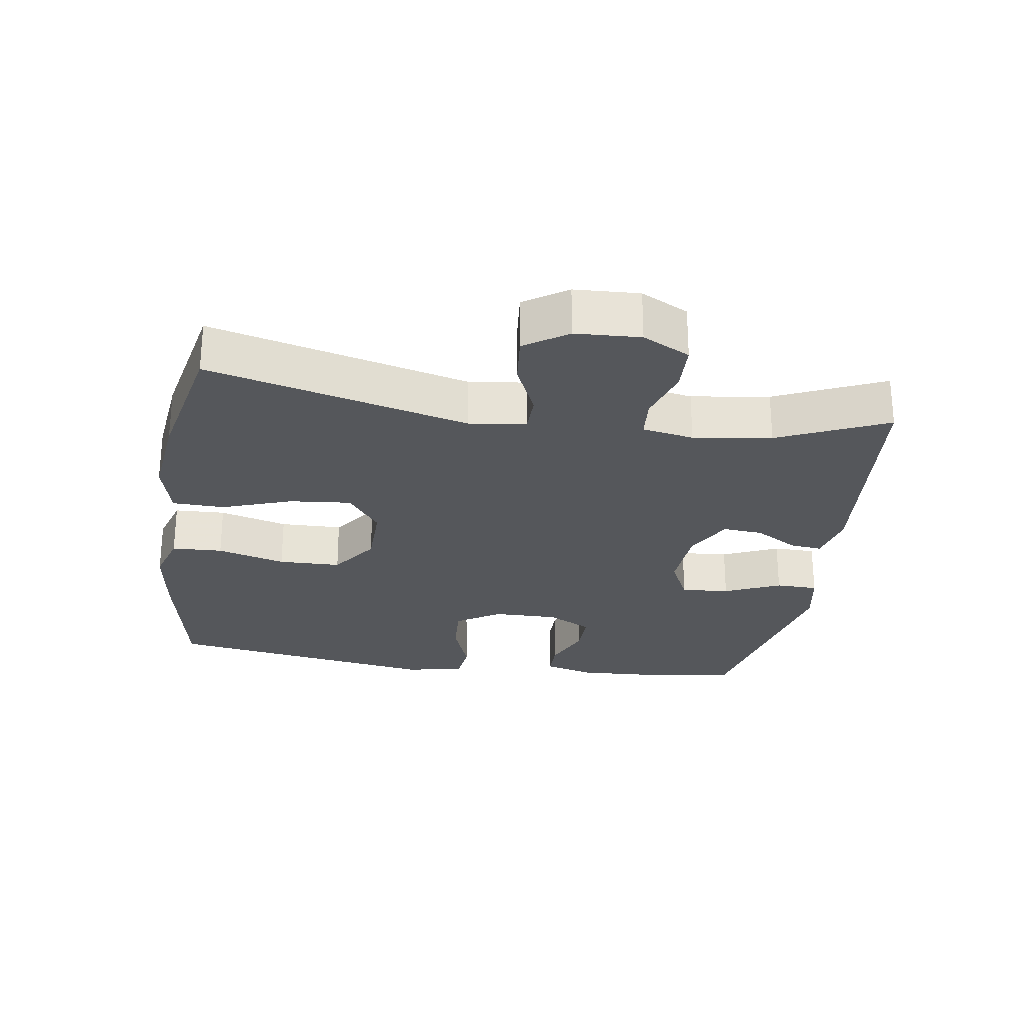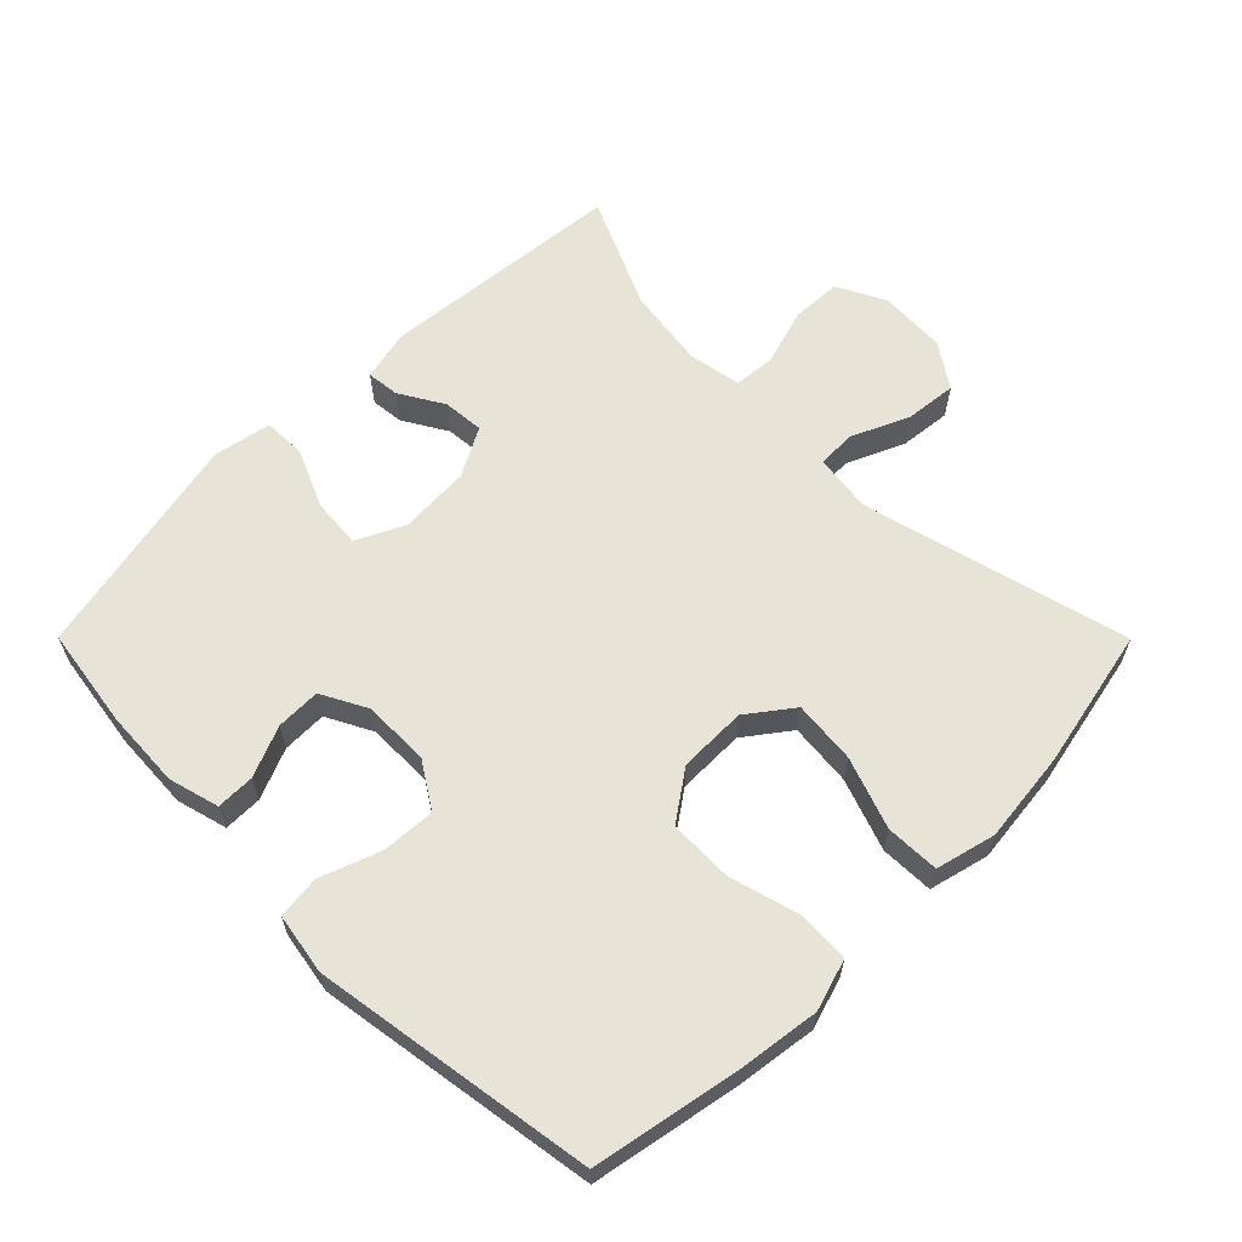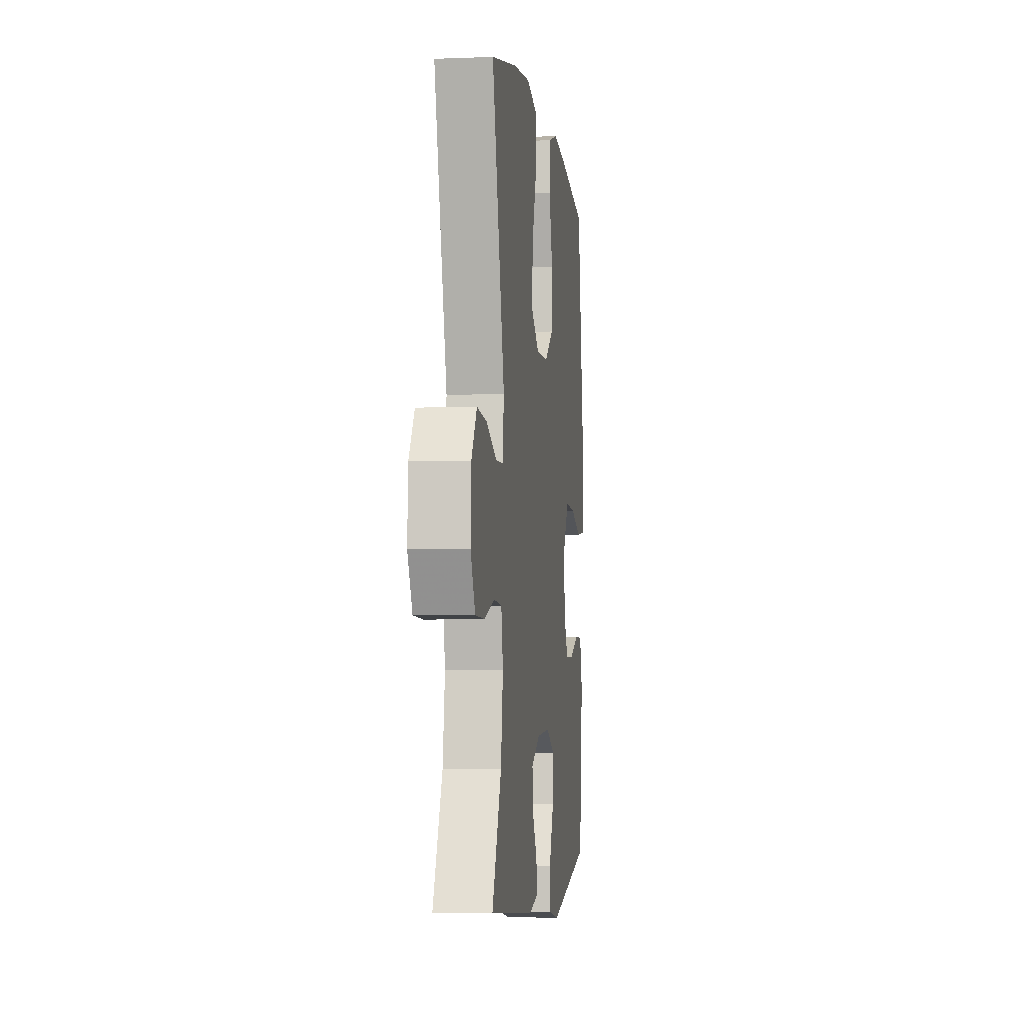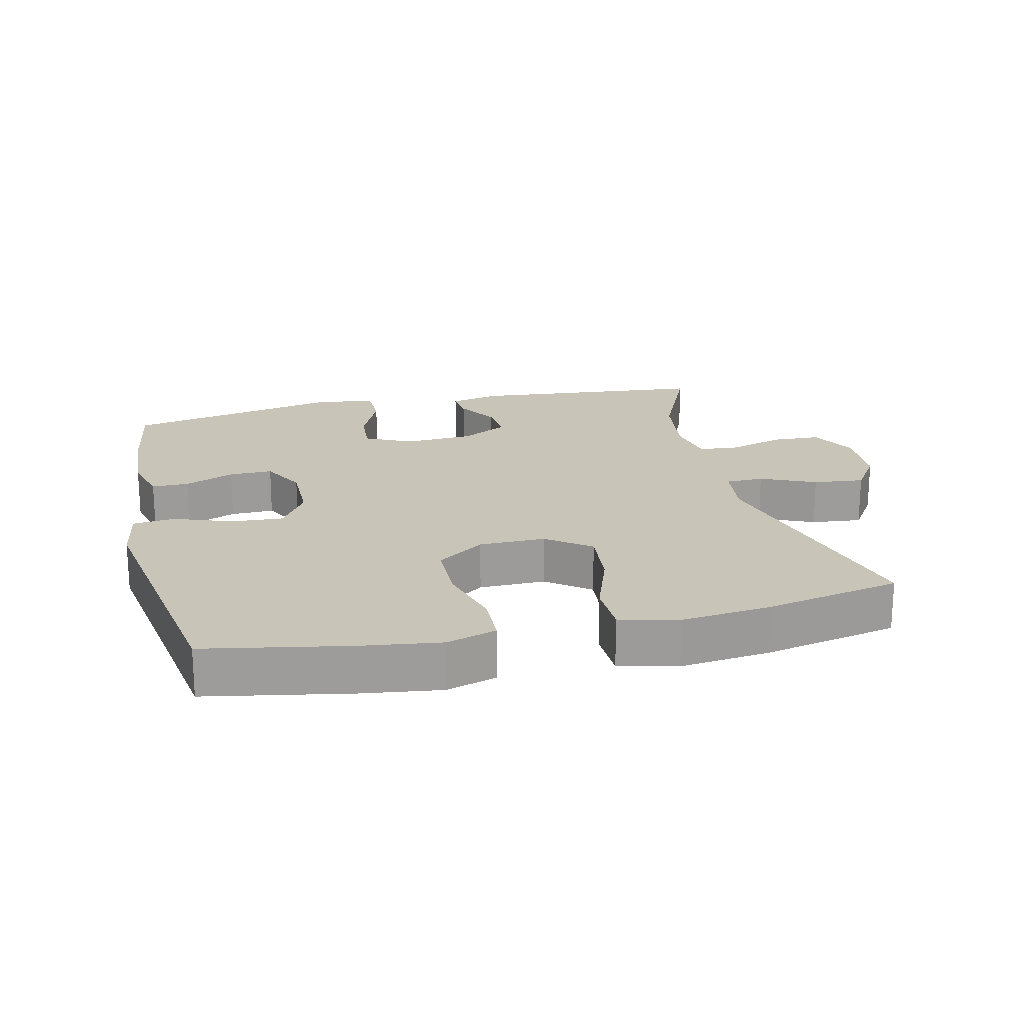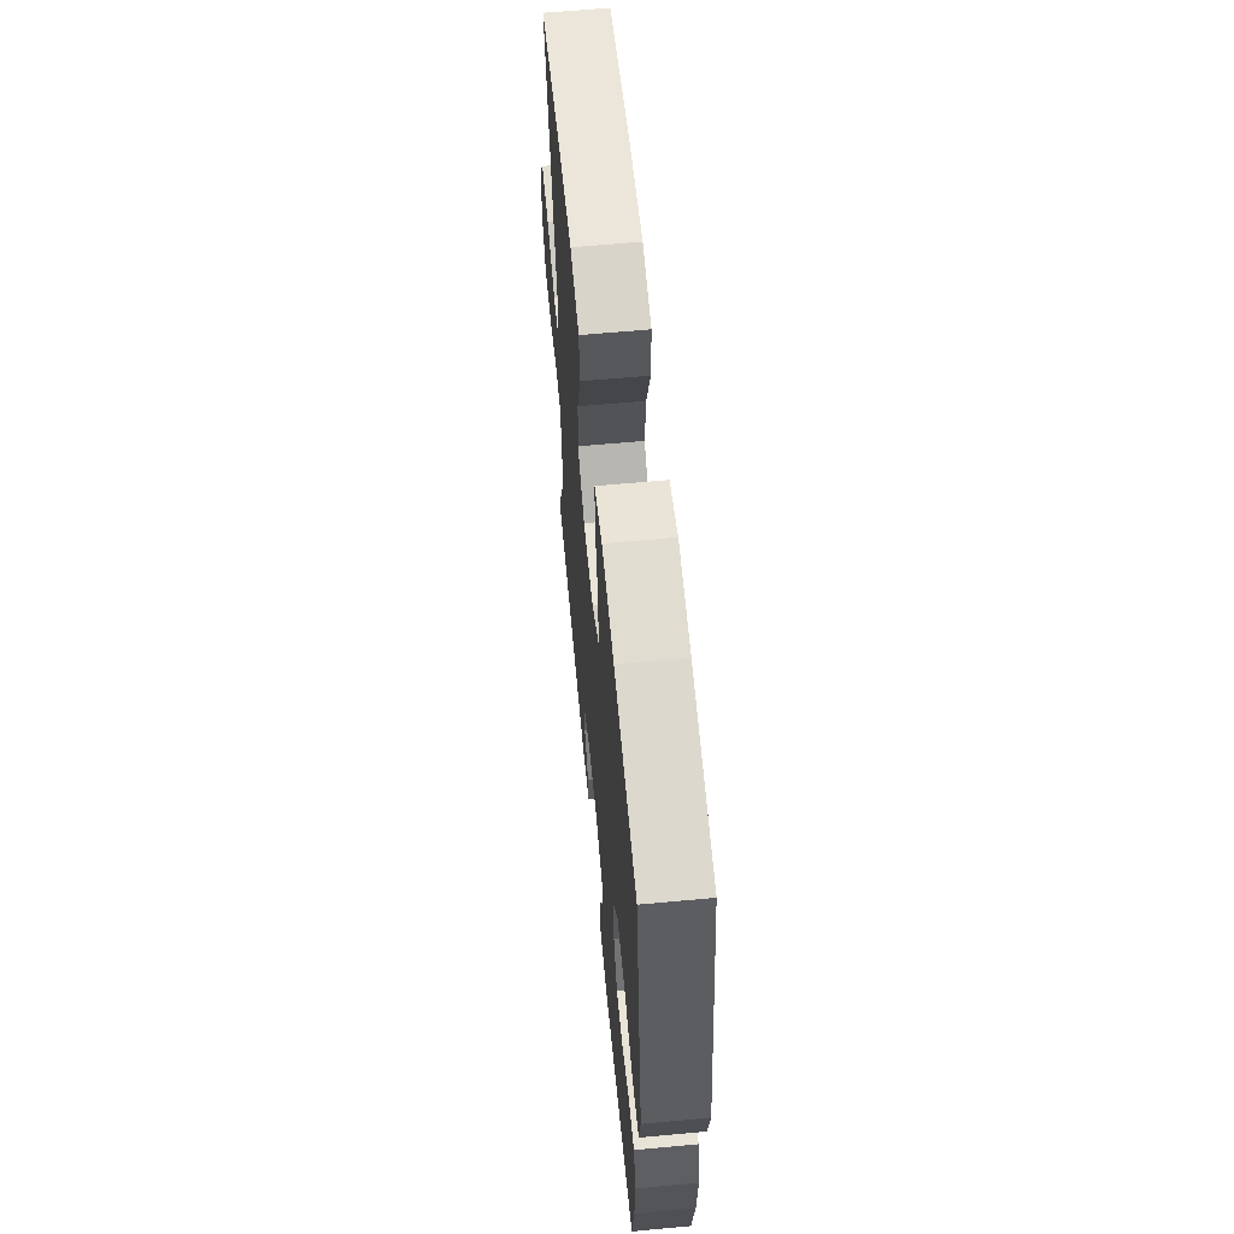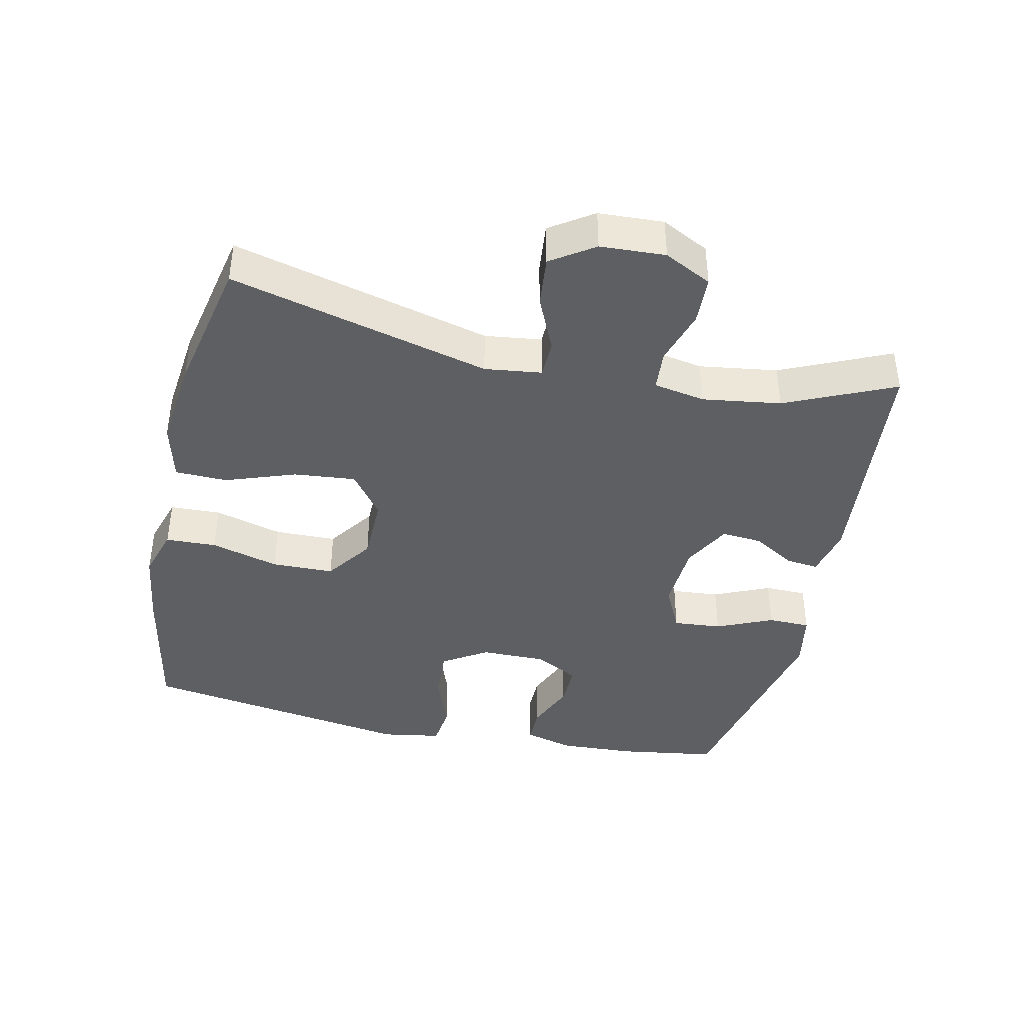
<metadata>
{"format":"obj","ext":"obj","renderer":"f3d","projection":"perspective","resolution":1024,"background":"white","views":[{"elev":-26.4,"azim":81.2,"up":"+Y"},{"elev":62.2,"azim":-44.9,"up":"+Y"},{"elev":-4.0,"azim":97.4,"up":"+Z"},{"elev":20.2,"azim":-13.3,"up":"+Y"},{"elev":61.8,"azim":-95.4,"up":"+Z"},{"elev":-40.8,"azim":77.5,"up":"+Y"}]}
</metadata>
<code>
v 0.5 0.07 -0.5
v 0.144 0.07 -0.534
v 0.069 0.07 -0.517
v 0.074 0.07 -0.469
v 0.112 0.07 -0.405
v 0.117 0.07 -0.345
v 0.046 0.07 -0.307
v -0.057 0.07 -0.301
v -0.127 0.07 -0.335
v -0.121 0.07 -0.407
v -0.084 0.07 -0.491
v -0.085 0.07 -0.554
v -0.17 0.07 -0.57
v -0.5 0.07 -0.5
v -0.522 0.07 -0.354
v -0.528 0.07 -0.24
v -0.508 0.07 -0.166
v -0.452 0.07 -0.166
v -0.378 0.07 -0.197
v -0.313 0.07 -0.198
v -0.278 0.07 -0.131
v -0.279 0.07 -0.034
v -0.321 0.07 0.032
v -0.399 0.07 0.027
v -0.486 0.07 -0.005
v -0.549 0.07 0.002
v -0.564 0.07 0.091
v -0.5 0.07 0.5
v -0.284 0.07 0.541
v -0.168 0.07 0.557
v -0.093 0.07 0.534
v -0.09 0.07 0.458
v -0.118 0.07 0.356
v -0.116 0.07 0.263
v -0.045 0.07 0.213
v 0.054 0.07 0.212
v 0.119 0.07 0.261
v 0.11 0.07 0.353
v 0.073 0.07 0.457
v 0.075 0.07 0.535
v 0.162 0.07 0.557
v 0.296 0.07 0.542
v 0.5 0.07 0.5
v 0.402 0.07 0.112
v 0.413 0.07 0.027
v 0.47 0.07 0.026
v 0.552 0.07 0.063
v 0.628 0.07 0.071
v 0.671 0.07 0.007
v 0.676 0.07 -0.09
v 0.64 0.07 -0.161
v 0.567 0.07 -0.164
v 0.485 0.07 -0.139
v 0.424 0.07 -0.144
v 0.41 0.07 -0.221
v 0.427 0.07 -0.338
v 0.5 0 -0.5
v 0.144 0 -0.534
v 0.069 0 -0.517
v 0.074 0 -0.469
v 0.112 0 -0.405
v 0.117 0 -0.345
v 0.046 0 -0.307
v -0.057 0 -0.301
v -0.127 0 -0.335
v -0.121 0 -0.407
v -0.084 0 -0.491
v -0.085 0 -0.554
v -0.17 0 -0.57
v -0.5 0 -0.5
v -0.522 0 -0.354
v -0.528 0 -0.24
v -0.508 0 -0.166
v -0.452 0 -0.166
v -0.378 0 -0.197
v -0.313 0 -0.198
v -0.278 0 -0.131
v -0.279 0 -0.034
v -0.321 0 0.032
v -0.399 0 0.027
v -0.486 0 -0.005
v -0.549 0 0.002
v -0.564 0 0.091
v -0.5 0 0.5
v -0.284 0 0.541
v -0.168 0 0.557
v -0.093 0 0.534
v -0.09 0 0.458
v -0.118 0 0.356
v -0.116 0 0.263
v -0.045 0 0.213
v 0.054 0 0.212
v 0.119 0 0.261
v 0.11 0 0.353
v 0.073 0 0.457
v 0.075 0 0.535
v 0.162 0 0.557
v 0.296 0 0.542
v 0.5 0 0.5
v 0.402 0 0.112
v 0.413 0 0.027
v 0.47 0 0.026
v 0.552 0 0.063
v 0.628 0 0.071
v 0.671 0 0.007
v 0.676 0 -0.09
v 0.64 0 -0.161
v 0.567 0 -0.164
v 0.485 0 -0.139
v 0.424 0 -0.144
v 0.41 0 -0.221
v 0.427 0 -0.338
f 50 51 52 53
f 50 53 54
f 49 50 54
f 46 47 48 49
f 45 46 49 54
f 44 45 54 55
f 42 43 44
f 41 42 44 55
f 38 39 40 41
f 37 38 41 55
f 30 31 32 33
f 30 33 34
f 29 30 34
f 28 29 34
f 27 28 34 35
f 24 25 26 27
f 23 24 27 35
f 16 17 18 19
f 16 19 20
f 15 16 20
f 14 15 20
f 13 14 20
f 10 11 12 13
f 9 10 13 20
f 8 9 20 21
f 2 3 4 5
f 56 1 2 5
f 56 5 6
f 36 37 55 56
f 36 56 6 7
f 22 23 35 36
f 21 22 36
f 7 8 21 36
f 109 108 107 106
f 110 109 106
f 110 106 105
f 105 104 103 102
f 110 105 102 101
f 111 110 101 100
f 100 99 98
f 111 100 98 97
f 97 96 95 94
f 111 97 94 93
f 89 88 87 86
f 90 89 86
f 90 86 85
f 90 85 84
f 91 90 84 83
f 83 82 81 80
f 91 83 80 79
f 75 74 73 72
f 76 75 72
f 76 72 71
f 76 71 70
f 76 70 69
f 69 68 67 66
f 76 69 66 65
f 77 76 65 64
f 61 60 59 58
f 61 58 57 112
f 62 61 112
f 112 111 93 92
f 63 62 112 92
f 92 91 79 78
f 92 78 77
f 92 77 64 63
f 1 57 58 2
f 2 58 59 3
f 3 59 60 4
f 4 60 61 5
f 5 61 62 6
f 6 62 63 7
f 7 63 64 8
f 8 64 65 9
f 9 65 66 10
f 10 66 67 11
f 11 67 68 12
f 12 68 69 13
f 13 69 70 14
f 14 70 71 15
f 15 71 72 16
f 16 72 73 17
f 17 73 74 18
f 18 74 75 19
f 19 75 76 20
f 20 76 77 21
f 21 77 78 22
f 22 78 79 23
f 23 79 80 24
f 24 80 81 25
f 25 81 82 26
f 26 82 83 27
f 27 83 84 28
f 28 84 85 29
f 29 85 86 30
f 30 86 87 31
f 31 87 88 32
f 32 88 89 33
f 33 89 90 34
f 34 90 91 35
f 35 91 92 36
f 36 92 93 37
f 37 93 94 38
f 38 94 95 39
f 39 95 96 40
f 40 96 97 41
f 41 97 98 42
f 42 98 99 43
f 43 99 100 44
f 44 100 101 45
f 45 101 102 46
f 46 102 103 47
f 47 103 104 48
f 48 104 105 49
f 49 105 106 50
f 50 106 107 51
f 51 107 108 52
f 52 108 109 53
f 53 109 110 54
f 54 110 111 55
f 55 111 112 56
f 56 112 57 1

</code>
